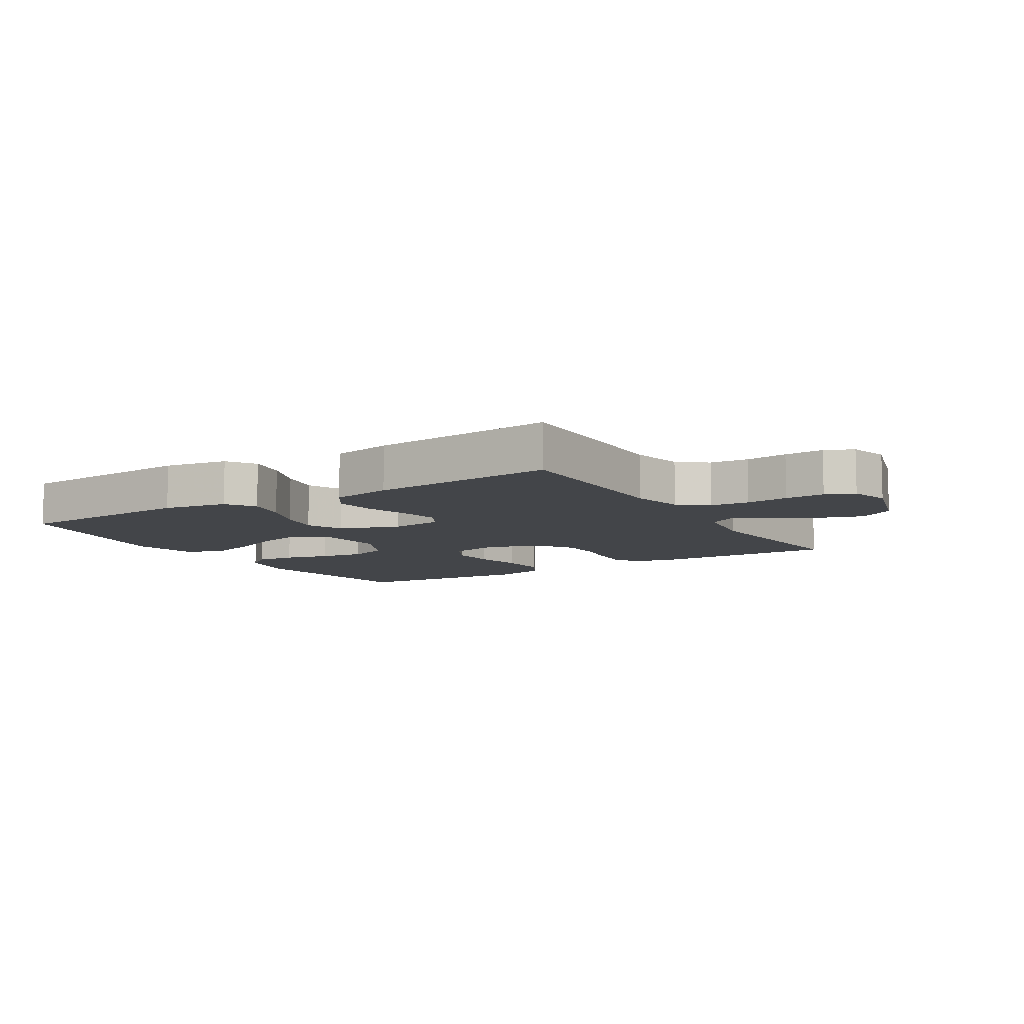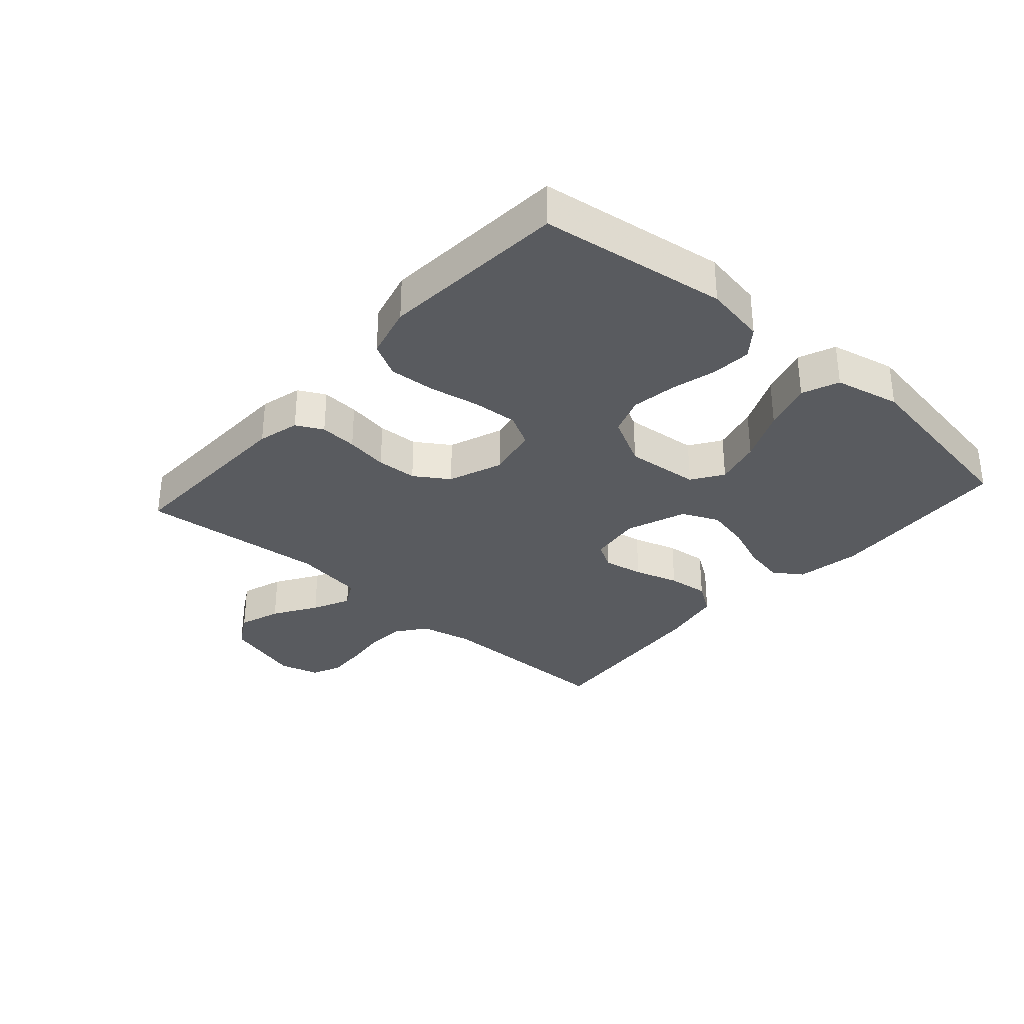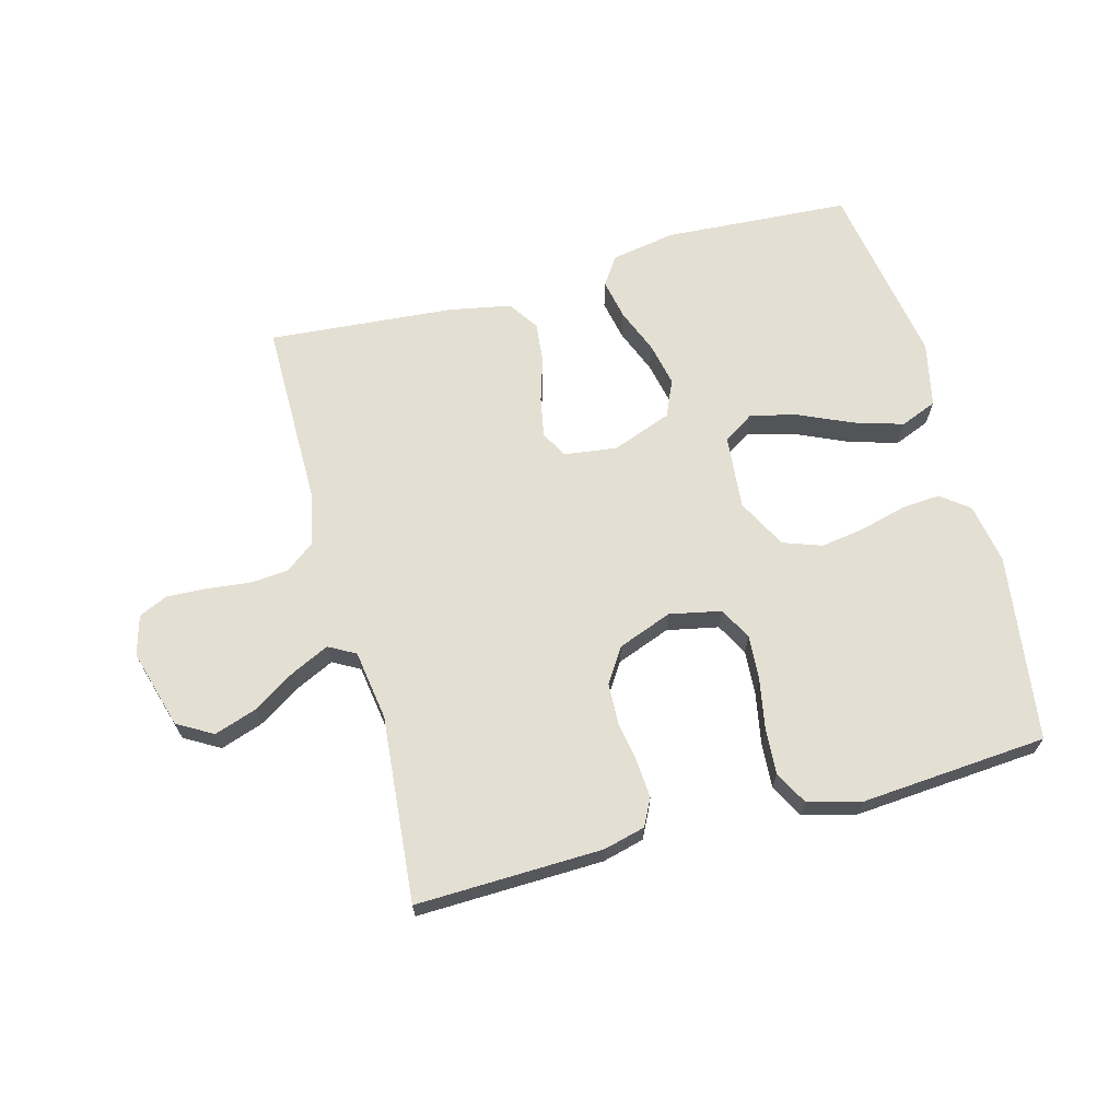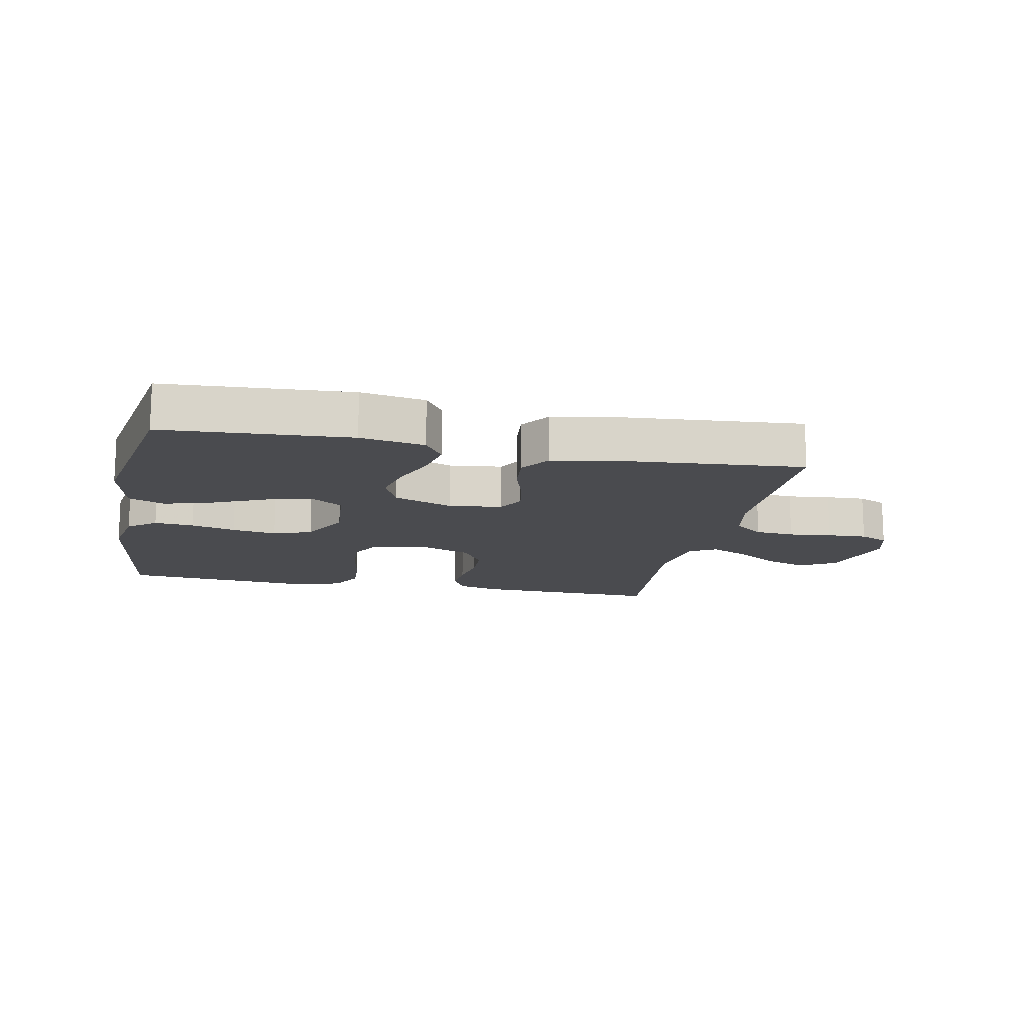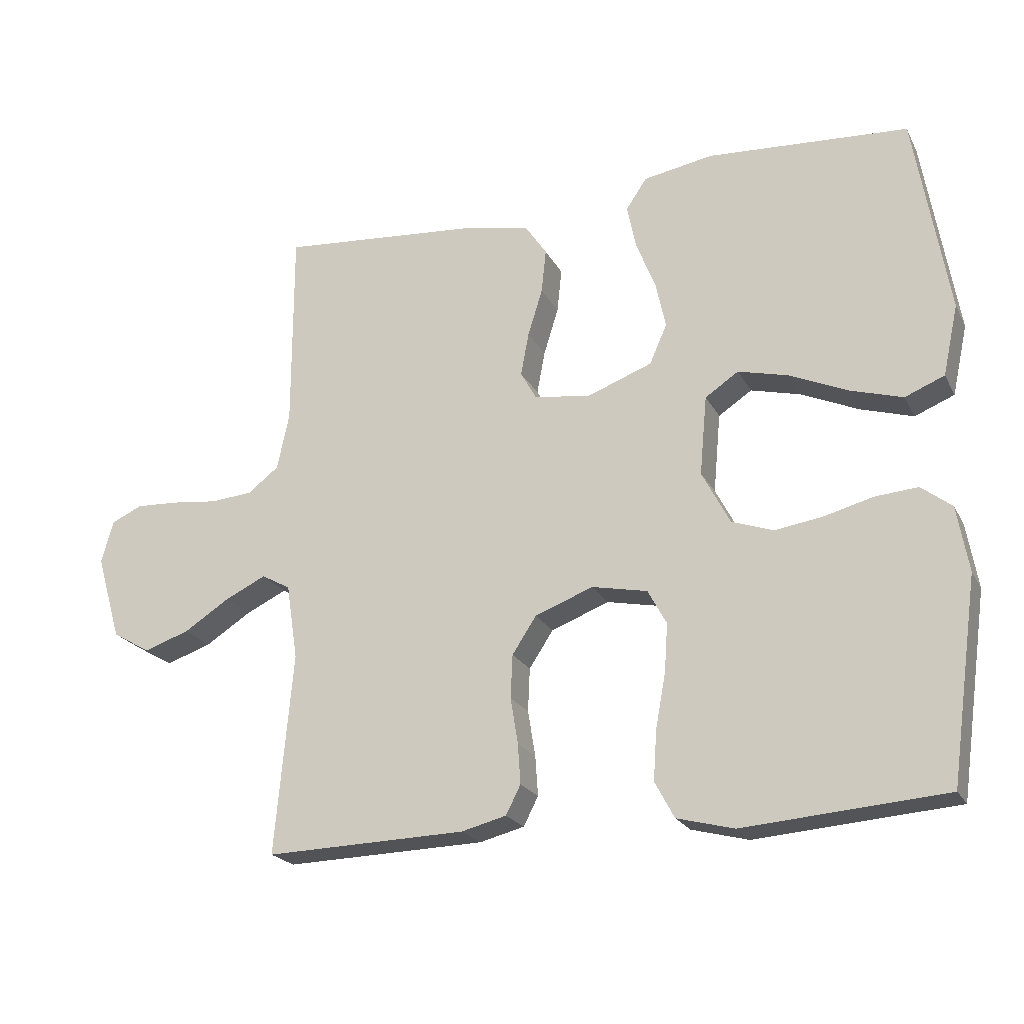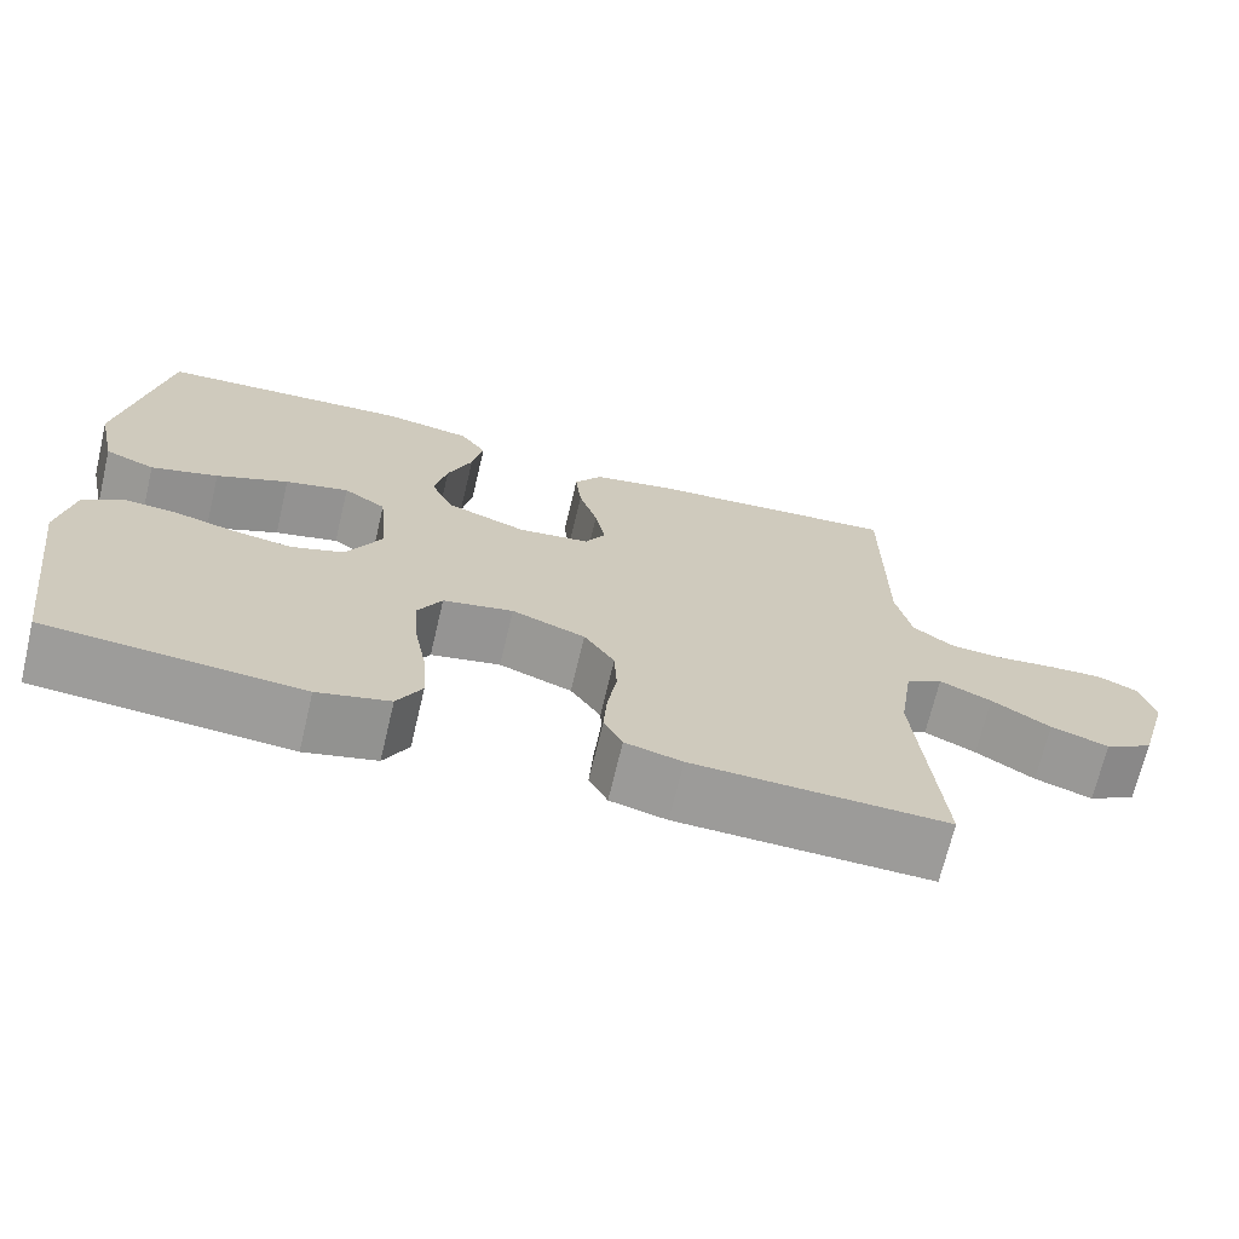
<metadata>
{"format":"obj","ext":"obj","renderer":"f3d","projection":"perspective","resolution":1024,"background":"white","views":[{"elev":-8.9,"azim":31.7,"up":"+Y"},{"elev":-32.4,"azim":-131.5,"up":"+Y"},{"elev":66.8,"azim":164.9,"up":"+Y"},{"elev":-14.3,"azim":-11.6,"up":"+Y"},{"elev":-21.7,"azim":-158.7,"up":"+Z"},{"elev":-69.7,"azim":-13.4,"up":"+Z"}]}
</metadata>
<code>
v 0.5 0.07 -0.5
v 0.2 0.07 -0.492
v 0.133 0.07 -0.475
v 0.111 0.07 -0.432
v 0.115 0.07 -0.372
v 0.126 0.07 -0.304
v 0.123 0.07 -0.239
v 0.087 0.07 -0.184
v 0 0.07 -0.151
v -0.083 0.07 -0.168
v -0.111 0.07 -0.22
v -0.106 0.07 -0.292
v -0.091 0.07 -0.373
v -0.086 0.07 -0.447
v -0.115 0.07 -0.501
v -0.2 0.07 -0.523
v -0.5 0.07 -0.5
v -0.542 0.07 -0.2
v -0.525 0.07 -0.102
v -0.48 0.07 -0.067
v -0.416 0.07 -0.072
v -0.344 0.07 -0.091
v -0.272 0.07 -0.102
v -0.21 0.07 -0.08
v -0.168 0.07 0
v -0.179 0.07 0.119
v -0.229 0.07 0.152
v -0.304 0.07 0.133
v -0.389 0.07 0.095
v -0.468 0.07 0.071
v -0.527 0.07 0.095
v -0.55 0.07 0.2
v -0.5 0.07 0.5
v -0.2 0.07 0.519
v -0.096 0.07 0.501
v -0.065 0.07 0.455
v -0.078 0.07 0.39
v -0.107 0.07 0.317
v -0.122 0.07 0.247
v -0.096 0.07 0.188
v 0 0.07 0.152
v 0.085 0.07 0.163
v 0.109 0.07 0.206
v 0.097 0.07 0.27
v 0.075 0.07 0.341
v 0.068 0.07 0.407
v 0.101 0.07 0.456
v 0.2 0.07 0.475
v 0.5 0.07 0.5
v 0.5 0.07 0.2
v 0.518 0.07 0.115
v 0.565 0.07 0.079
v 0.628 0.07 0.074
v 0.697 0.07 0.082
v 0.761 0.07 0.085
v 0.807 0.07 0.064
v 0.825 0.07 0
v 0.788 0.07 -0.127
v 0.731 0.07 -0.16
v 0.663 0.07 -0.137
v 0.594 0.07 -0.093
v 0.533 0.07 -0.064
v 0.49 0.07 -0.088
v 0.473 0.07 -0.2
v 0.5 0 -0.5
v 0.2 0 -0.492
v 0.133 0 -0.475
v 0.111 0 -0.432
v 0.115 0 -0.372
v 0.126 0 -0.304
v 0.123 0 -0.239
v 0.087 0 -0.184
v 0 0 -0.151
v -0.083 0 -0.168
v -0.111 0 -0.22
v -0.106 0 -0.292
v -0.091 0 -0.373
v -0.086 0 -0.447
v -0.115 0 -0.501
v -0.2 0 -0.523
v -0.5 0 -0.5
v -0.542 0 -0.2
v -0.525 0 -0.102
v -0.48 0 -0.067
v -0.416 0 -0.072
v -0.344 0 -0.091
v -0.272 0 -0.102
v -0.21 0 -0.08
v -0.168 0 0
v -0.179 0 0.119
v -0.229 0 0.152
v -0.304 0 0.133
v -0.389 0 0.095
v -0.468 0 0.071
v -0.527 0 0.095
v -0.55 0 0.2
v -0.5 0 0.5
v -0.2 0 0.519
v -0.096 0 0.501
v -0.065 0 0.455
v -0.078 0 0.39
v -0.107 0 0.317
v -0.122 0 0.247
v -0.096 0 0.188
v 0 0 0.152
v 0.085 0 0.163
v 0.109 0 0.206
v 0.097 0 0.27
v 0.075 0 0.341
v 0.068 0 0.407
v 0.101 0 0.456
v 0.2 0 0.475
v 0.5 0 0.5
v 0.5 0 0.2
v 0.518 0 0.115
v 0.565 0 0.079
v 0.628 0 0.074
v 0.697 0 0.082
v 0.761 0 0.085
v 0.807 0 0.064
v 0.825 0 0
v 0.788 0 -0.127
v 0.731 0 -0.16
v 0.663 0 -0.137
v 0.594 0 -0.093
v 0.533 0 -0.064
v 0.49 0 -0.088
v 0.473 0 -0.2
f 59 60 61
f 58 59 61
f 57 58 61
f 56 57 61
f 55 56 61
f 54 55 61
f 53 54 61
f 52 53 61 62
f 51 52 62 63
f 48 49 50
f 47 48 50
f 46 47 50
f 45 46 50
f 44 45 50
f 51 63 64
f 50 51 64
f 44 50 64
f 43 44 64
f 36 37 38
f 35 36 38
f 34 35 38
f 33 34 38
f 32 33 38
f 31 32 38
f 30 31 38
f 29 30 38
f 28 29 38
f 27 28 38 39
f 26 27 39 40
f 20 21 22
f 19 20 22
f 18 19 22
f 17 18 22
f 16 17 22
f 15 16 22
f 14 15 22
f 13 14 22
f 12 13 22
f 11 12 22 23
f 10 11 23 24
f 4 5 6
f 3 4 6
f 2 3 6
f 1 2 6
f 64 1 6
f 64 6 7
f 64 7 8
f 43 64 8
f 42 43 8
f 41 42 8 9
f 41 9 10
f 40 41 10
f 26 40 10
f 25 26 10
f 10 24 25
f 125 124 123
f 125 123 122
f 125 122 121
f 125 121 120
f 125 120 119
f 125 119 118
f 125 118 117
f 126 125 117 116
f 127 126 116 115
f 114 113 112
f 114 112 111
f 114 111 110
f 114 110 109
f 114 109 108
f 128 127 115
f 128 115 114
f 128 114 108
f 128 108 107
f 102 101 100
f 102 100 99
f 102 99 98
f 102 98 97
f 102 97 96
f 102 96 95
f 102 95 94
f 102 94 93
f 102 93 92
f 103 102 92 91
f 104 103 91 90
f 86 85 84
f 86 84 83
f 86 83 82
f 86 82 81
f 86 81 80
f 86 80 79
f 86 79 78
f 86 78 77
f 86 77 76
f 87 86 76 75
f 88 87 75 74
f 70 69 68
f 70 68 67
f 70 67 66
f 70 66 65
f 70 65 128
f 71 70 128
f 72 71 128
f 72 128 107
f 72 107 106
f 73 72 106 105
f 74 73 105
f 74 105 104
f 74 104 90
f 74 90 89
f 89 88 74
f 1 65 66 2
f 2 66 67 3
f 3 67 68 4
f 4 68 69 5
f 5 69 70 6
f 6 70 71 7
f 7 71 72 8
f 8 72 73 9
f 9 73 74 10
f 10 74 75 11
f 11 75 76 12
f 12 76 77 13
f 13 77 78 14
f 14 78 79 15
f 15 79 80 16
f 16 80 81 17
f 17 81 82 18
f 18 82 83 19
f 19 83 84 20
f 20 84 85 21
f 21 85 86 22
f 22 86 87 23
f 23 87 88 24
f 24 88 89 25
f 25 89 90 26
f 26 90 91 27
f 27 91 92 28
f 28 92 93 29
f 29 93 94 30
f 30 94 95 31
f 31 95 96 32
f 32 96 97 33
f 33 97 98 34
f 34 98 99 35
f 35 99 100 36
f 36 100 101 37
f 37 101 102 38
f 38 102 103 39
f 39 103 104 40
f 40 104 105 41
f 41 105 106 42
f 42 106 107 43
f 43 107 108 44
f 44 108 109 45
f 45 109 110 46
f 46 110 111 47
f 47 111 112 48
f 48 112 113 49
f 49 113 114 50
f 50 114 115 51
f 51 115 116 52
f 52 116 117 53
f 53 117 118 54
f 54 118 119 55
f 55 119 120 56
f 56 120 121 57
f 57 121 122 58
f 58 122 123 59
f 59 123 124 60
f 60 124 125 61
f 61 125 126 62
f 62 126 127 63
f 63 127 128 64
f 64 128 65 1

</code>
